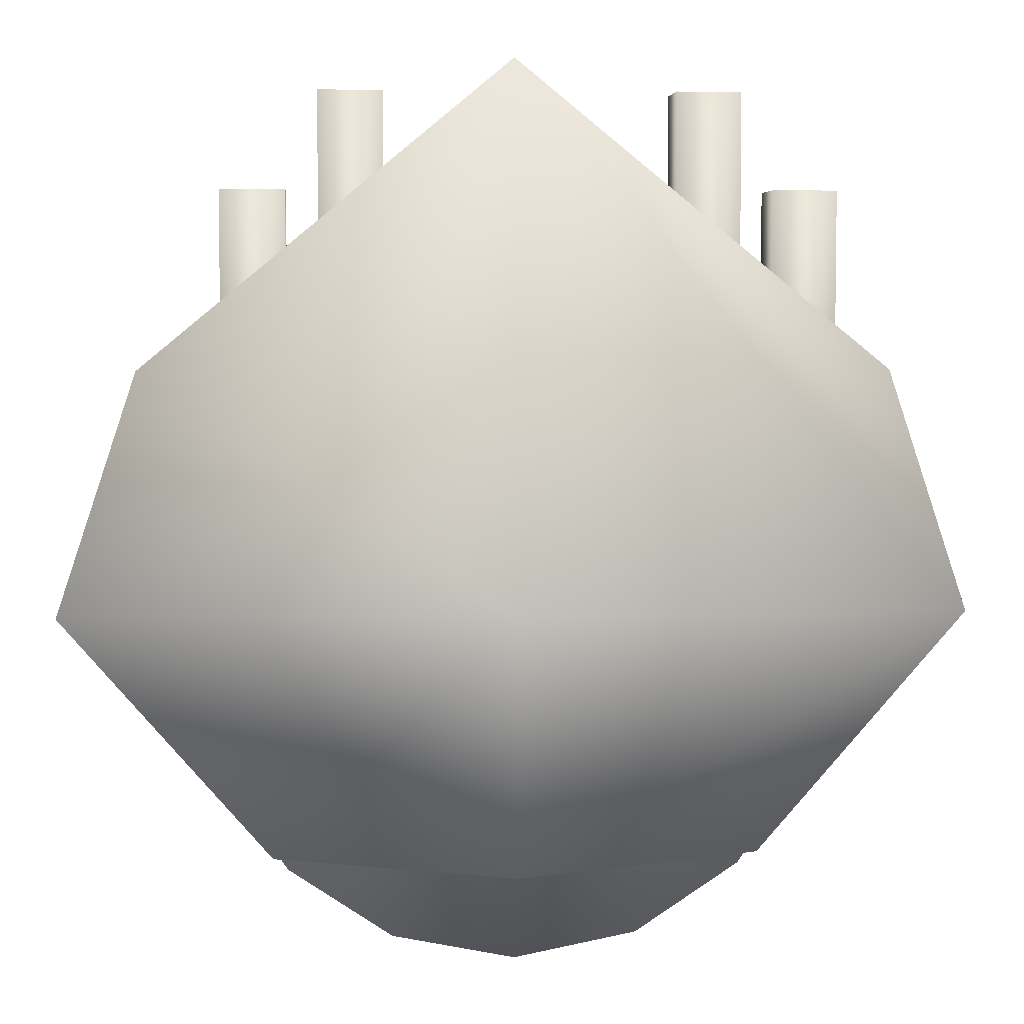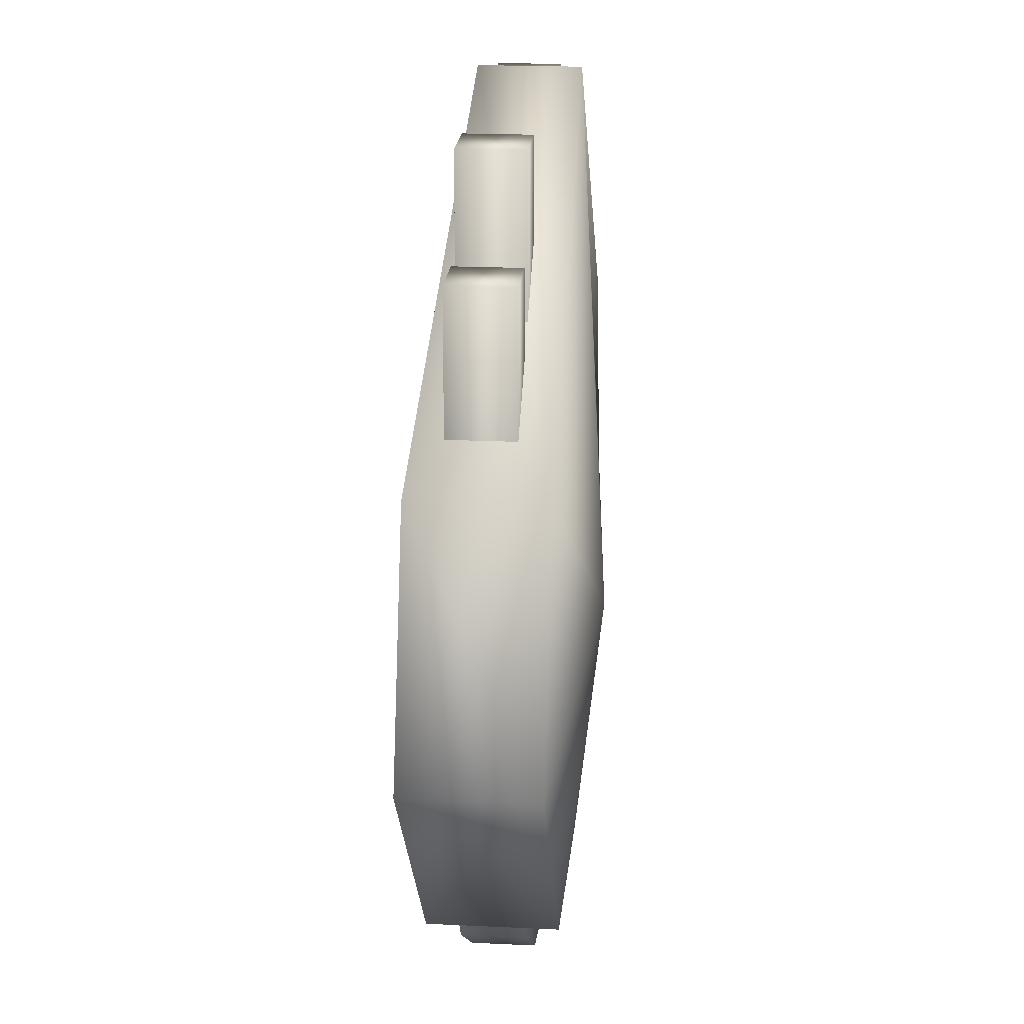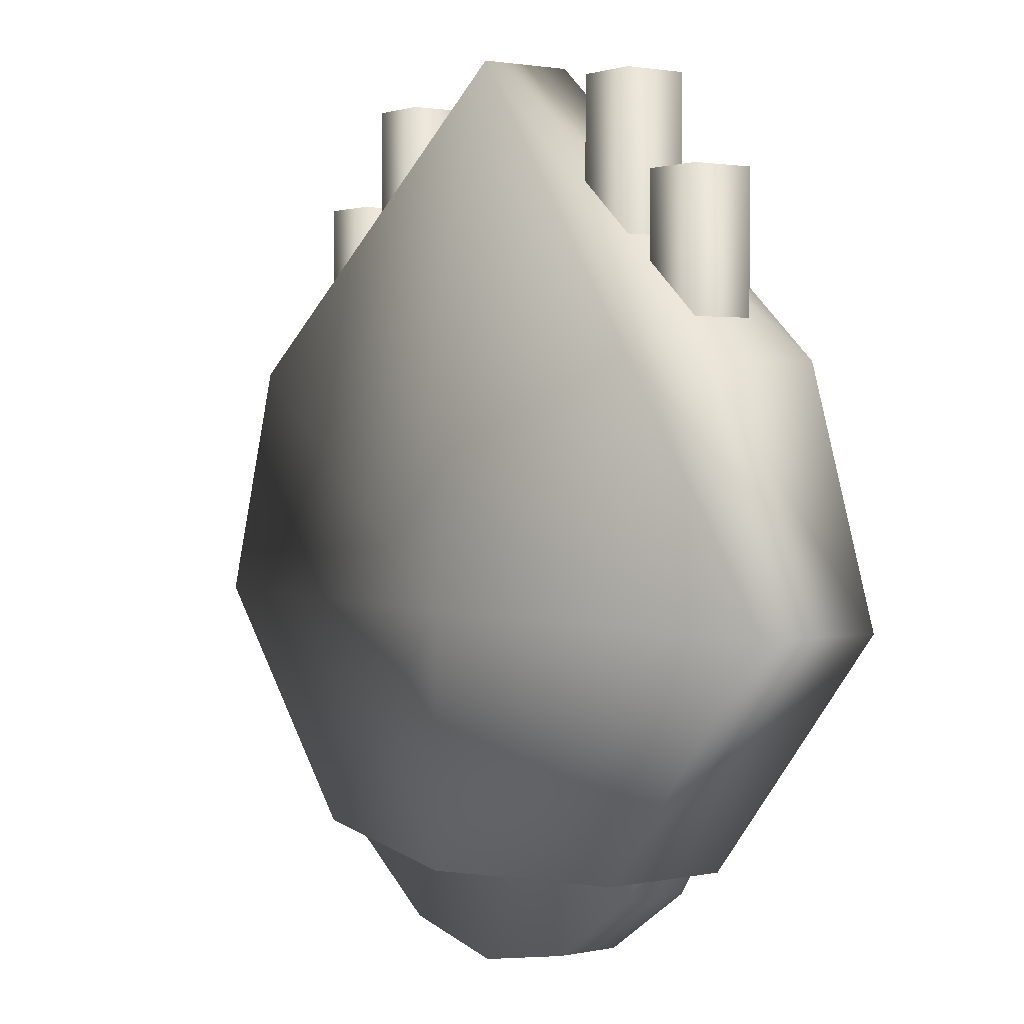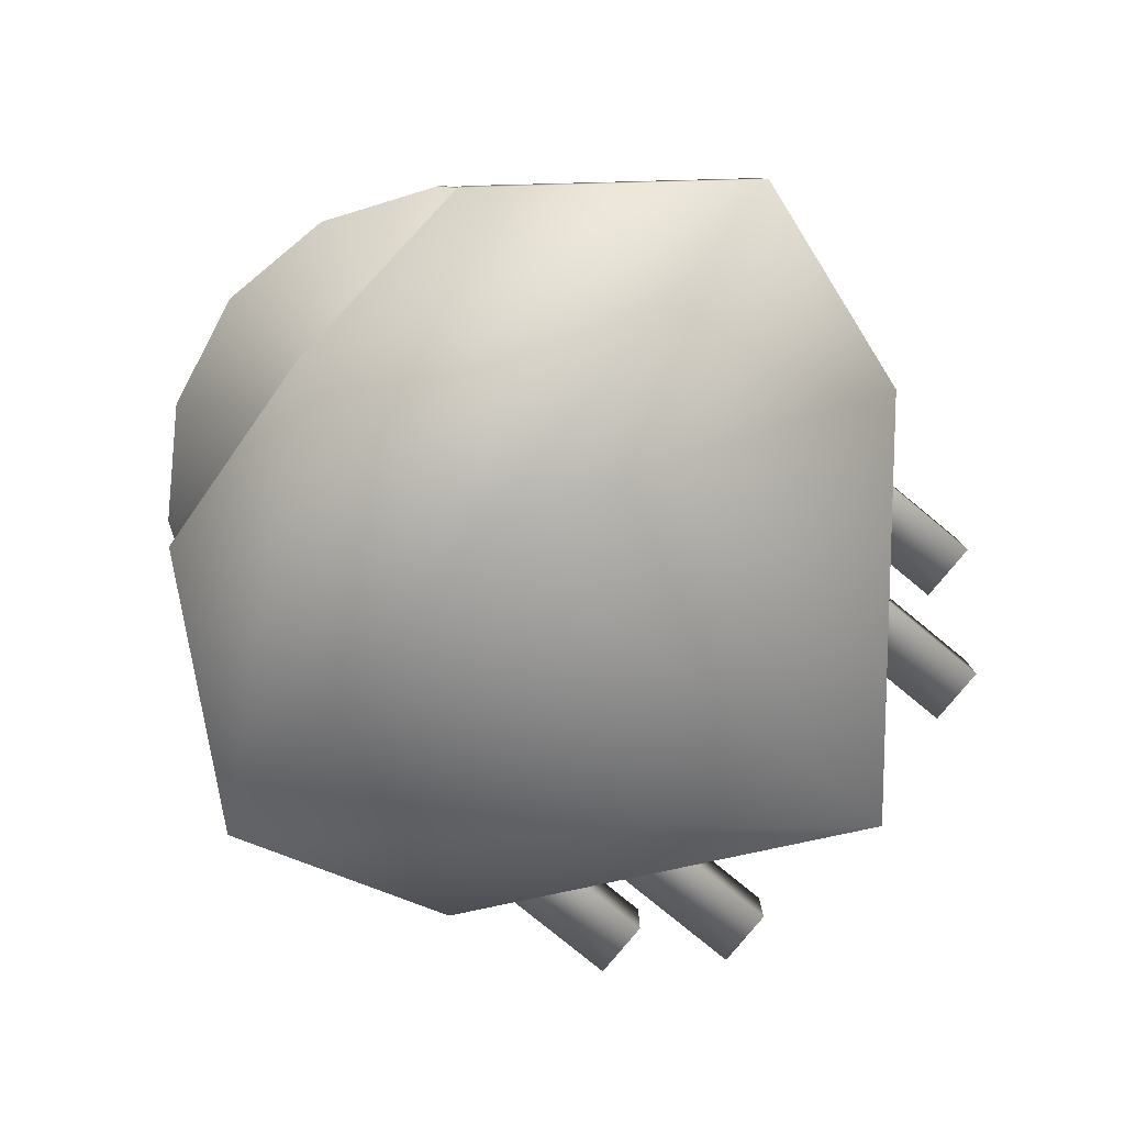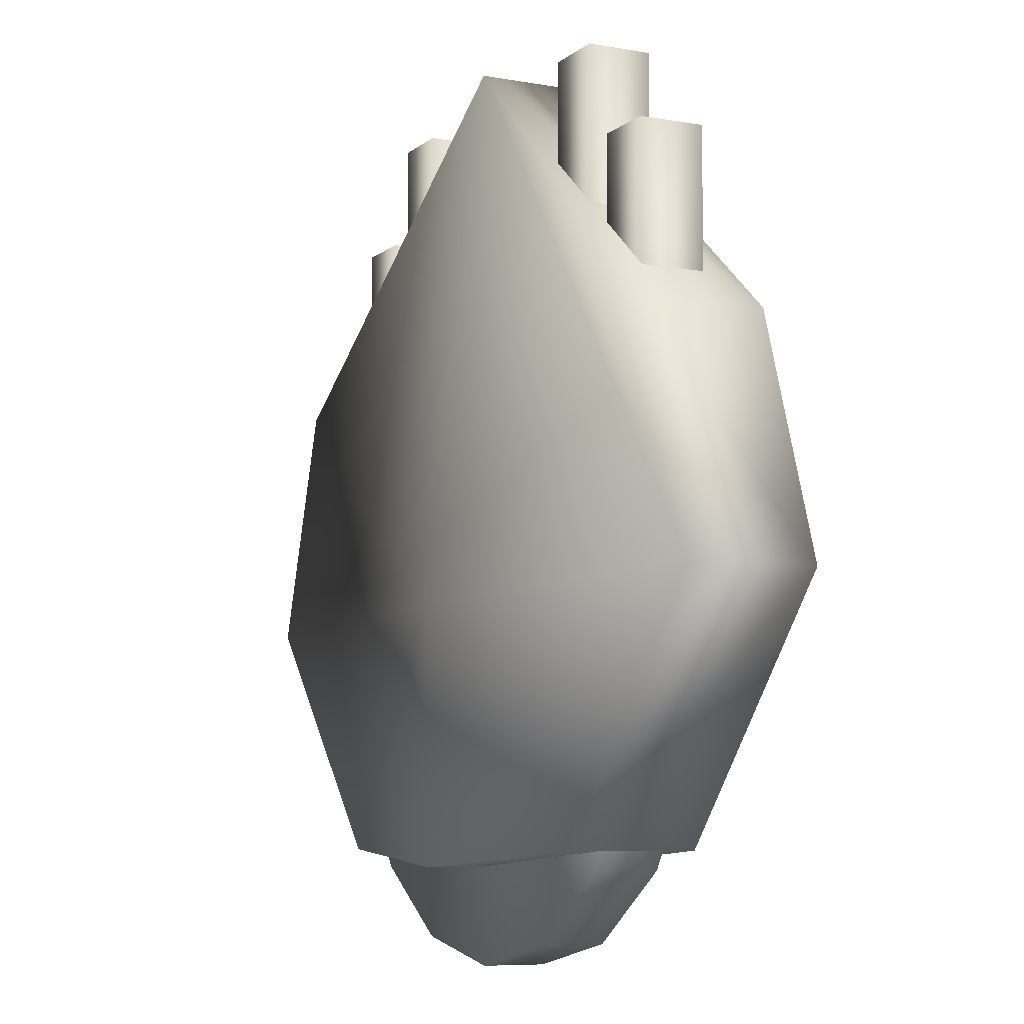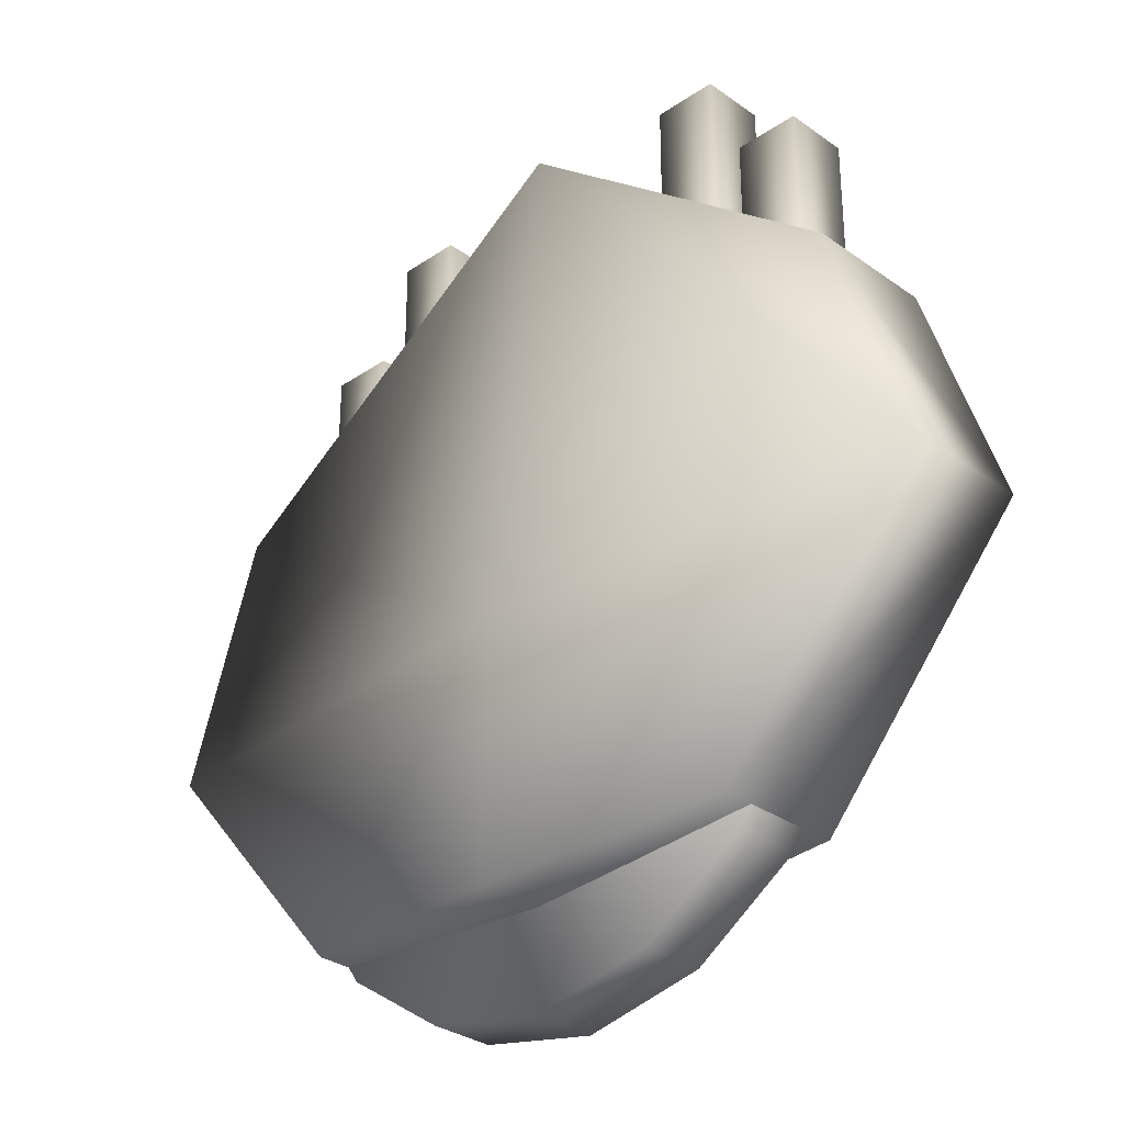
<metadata>
{"format":"obj","ext":"obj","renderer":"f3d","projection":"perspective","resolution":1024,"background":"white","views":[{"elev":5.1,"azim":-4.1,"up":"+Z"},{"elev":20.4,"azim":95.0,"up":"+Z"},{"elev":1.9,"azim":54.1,"up":"+Z"},{"elev":-79.8,"azim":-129.4,"up":"+Y"},{"elev":-7.6,"azim":63.4,"up":"+Z"},{"elev":-31.0,"azim":44.3,"up":"+Z"}]}
</metadata>
<code>
o Cube3_copy6
v -0.9 -0.1018 -0.1
v -0.9 -0.1018 1.3
v -0.9 0.09822 -0.1
v -0.9 0.09822 1.3
v -0.7 -0.1018 -0.1
v -0.7 -0.1018 1.3
v -0.7 0.09822 -0.1
v -0.7 0.09822 1.3
g Cube3_copy6_default
f 1 5 6 2
f 2 4 3 1
f 2 6 8 4
f 3 7 5 1
f 4 8 7 3
f 5 7 8 6
o Cube3_copy5
v -0.6 -0.1018 -0.4
v -0.6 -0.1018 1.6
v -0.6 0.09822 -0.4
v -0.6 0.09822 1.6
v -0.4 -0.1018 -0.4
v -0.4 -0.1018 1.6
v -0.4 0.09822 -0.4
v -0.4 0.09822 1.6
g Cube3_copy5_default
f 9 13 14 10
f 10 12 11 9
f 10 14 16 12
f 11 15 13 9
f 12 16 15 11
f 13 15 16 14
o Cube3_copy4
v 0.8 -0.1018 -0.1
v 0.8 -0.1018 1.3
v 0.8 0.09822 -0.1
v 0.8 0.09822 1.3
v 1 -0.1018 -0.1
v 1 -0.1018 1.3
v 1 0.09822 -0.1
v 1 0.09822 1.3
g Cube3_copy4_default
f 17 21 22 18
f 18 20 19 17
f 18 22 24 20
f 19 23 21 17
f 20 24 23 19
f 21 23 24 22
o Cube3
v 0.5 -0.1018 -0.4
v 0.5 -0.1018 1.6
v 0.5 0.09822 -0.4
v 0.5 0.09822 1.6
v 0.7 -0.1018 -0.4
v 0.7 -0.1018 1.6
v 0.7 0.09822 -0.4
v 0.7 0.09822 1.6
g Cube3_default
f 25 29 30 26
f 26 28 27 25
f 26 30 32 28
f 27 31 29 25
f 28 32 31 27
f 29 31 32 30
o Cylinder2
v 1 0.1 -0.1
v 0.9239 0.1 0.2827
v 0.7071 0.1 0.6071
v 0.3827 0.1 0.8239
v 6.123e-17 0.1 0.9
v -0.3827 0.1 0.8239
v -0.7071 0.1 0.6071
v -0.9239 0.1 0.2827
v -1 0.1 -0.1
v -0.9239 0.1 -0.4827
v -0.7071 0.1 -0.8071
v -0.3827 0.1 -1.024
v -1.837e-16 0.1 -1.1
v 0.3827 0.1 -1.024
v 0.7071 0.1 -0.8071
v 0.9239 0.1 -0.4827
v 1 -0.1 -0.1
v 0.9239 -0.1 0.2827
v 0.7071 -0.1 0.6071
v 0.3827 -0.1 0.8239
v 6.123e-17 -0.1 0.9
v -0.3827 -0.1 0.8239
v -0.7071 -0.1 0.6071
v -0.9239 -0.1 0.2827
v -1 -0.1 -0.1
v -0.9239 -0.1 -0.4827
v -0.7071 -0.1 -0.8071
v -0.3827 -0.1 -1.024
v -1.837e-16 -0.1 -1.1
v 0.3827 -0.1 -1.024
v 0.7071 -0.1 -0.8071
v 0.9239 -0.1 -0.4827
g Cylinder2_default
f 33 48 47 46 45 44 43 42 41 40 39 38 37 36 35 34
f 33 49 64 48
f 34 50 49 33
f 35 51 50 34
f 36 52 51 35
f 37 53 52 36
f 38 54 53 37
f 39 55 54 38
f 40 56 55 39
f 41 57 56 40
f 42 58 57 41
f 43 59 58 42
f 44 60 59 43
f 45 61 60 44
f 46 62 61 45
f 47 63 62 46
f 48 64 63 47
f 50 51 52 53 54 55 56 57 58 59 60 61 62 63 64 49
o Cube1
v -0.75 -0.2 -0.75
v -1.15 -0.2053 0.75
v -0.75 0.2 -0.75
v -1.15 0.1947 0.75
v 0.75 -0.2 -0.75
v 1.15 -0.2 0.75
v 0.75 0.2 -0.75
v 1.15 0.2 0.75
v -1.4 -0.2053 0
v 0 -0.3 -0.8
v 0 -0.1071 1.7
v 1.4 -0.2 0
v 0 -0.3 0
v -1.4 0.1947 0
v 0 0.2 -0.8
v 0 0.2 1.7
v 1.4 0.2 0
v 0 0.2876 0
g Cube1_default
f 65 74 77 73
f 66 73 77 75
f 66 75 80 68
f 67 79 74 65
f 68 78 73 66
f 69 71 81 76
f 69 74 79 71
f 70 76 81 72
f 71 79 82 81
f 72 80 75 70
f 72 81 82 80
f 73 78 67 65
f 75 77 76 70
f 76 77 74 69
f 78 82 79 67
f 80 82 78 68

</code>
